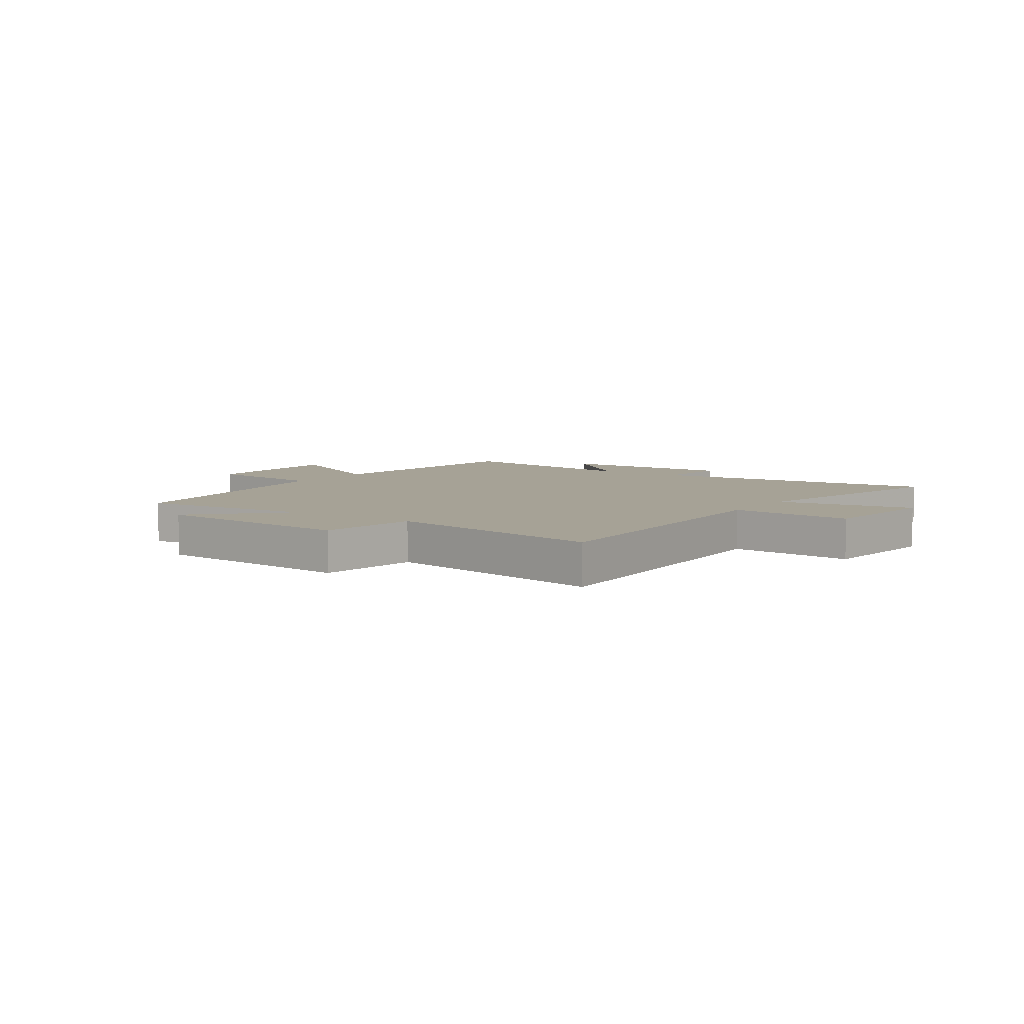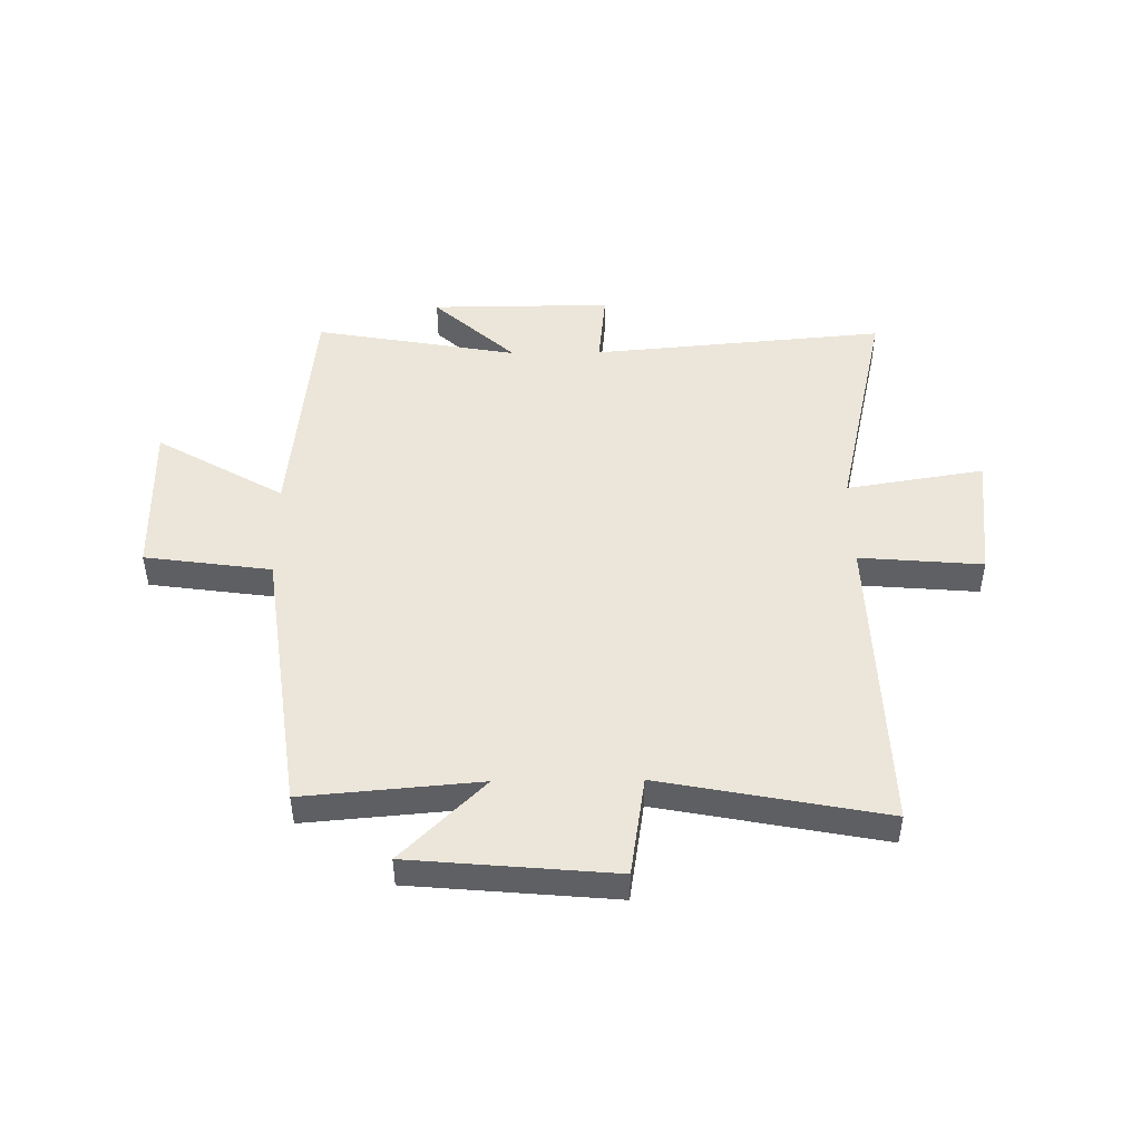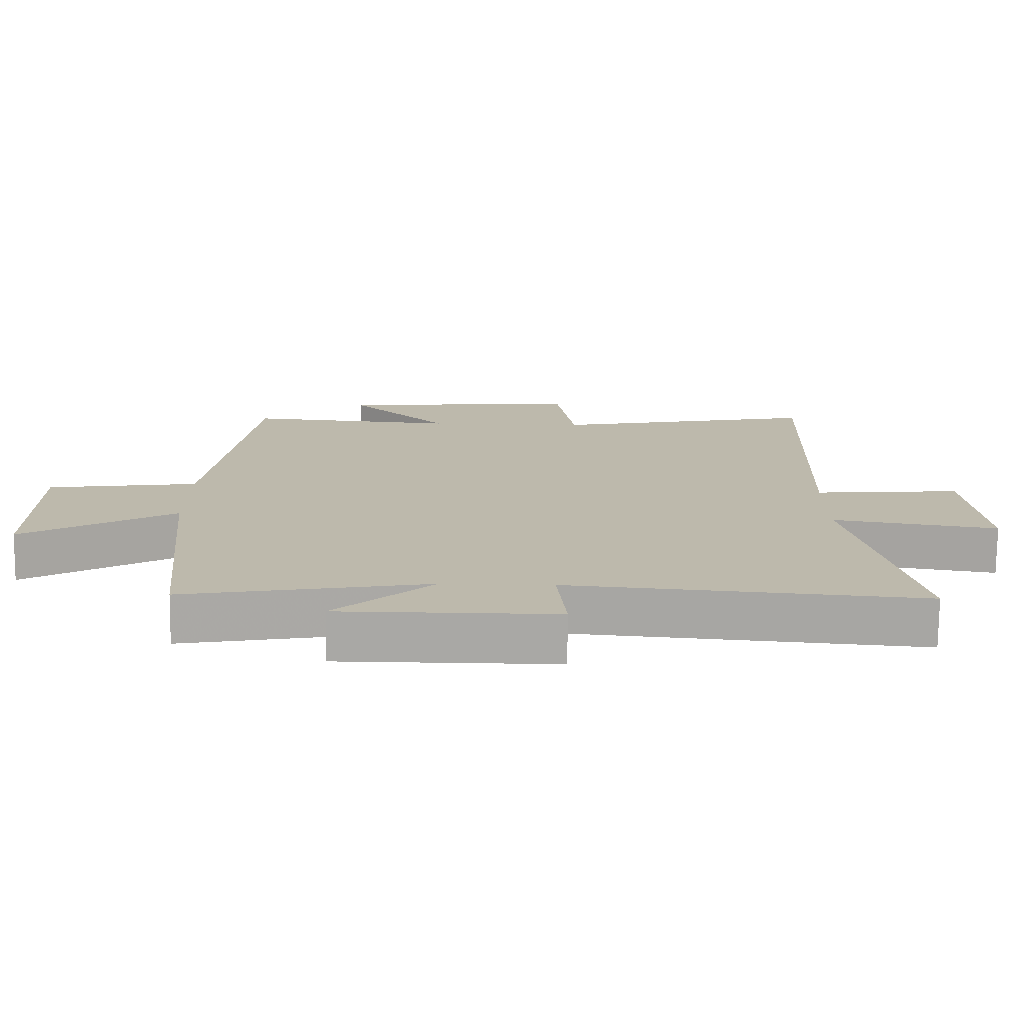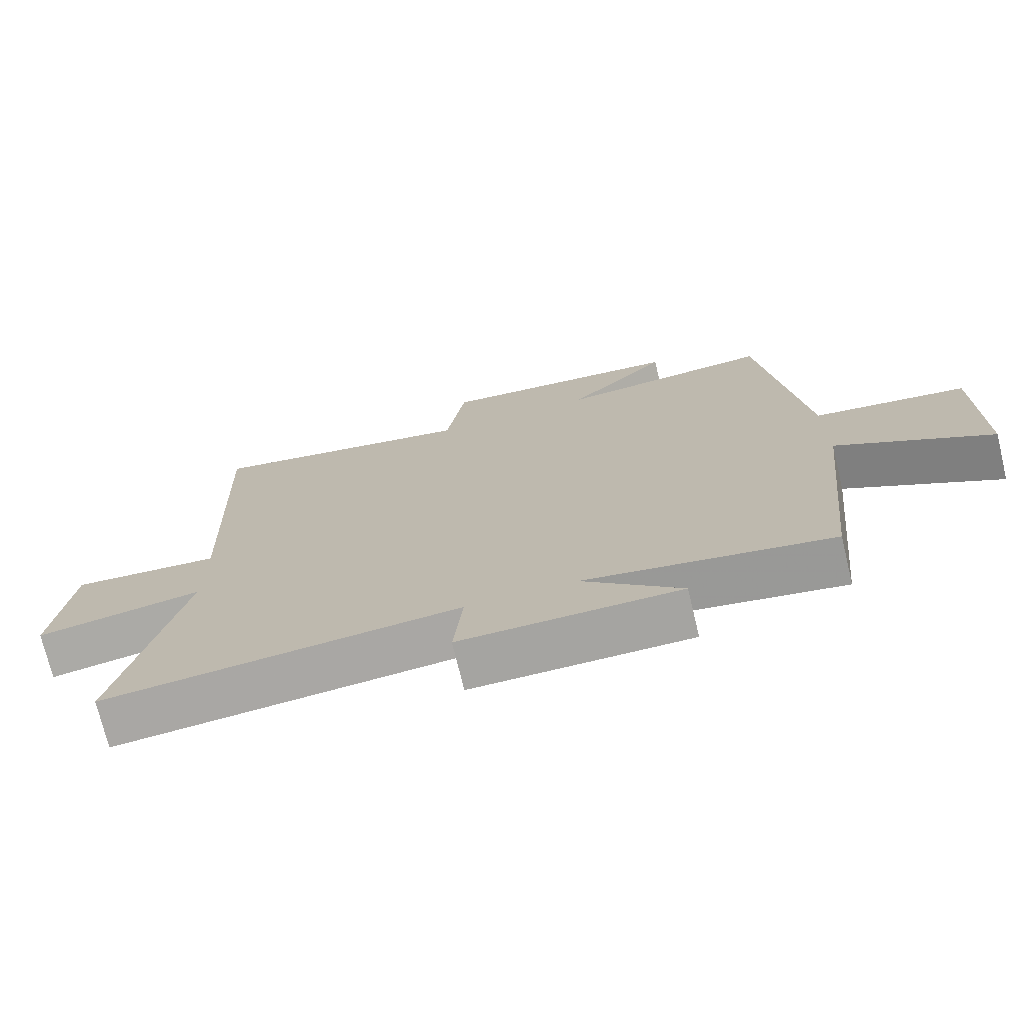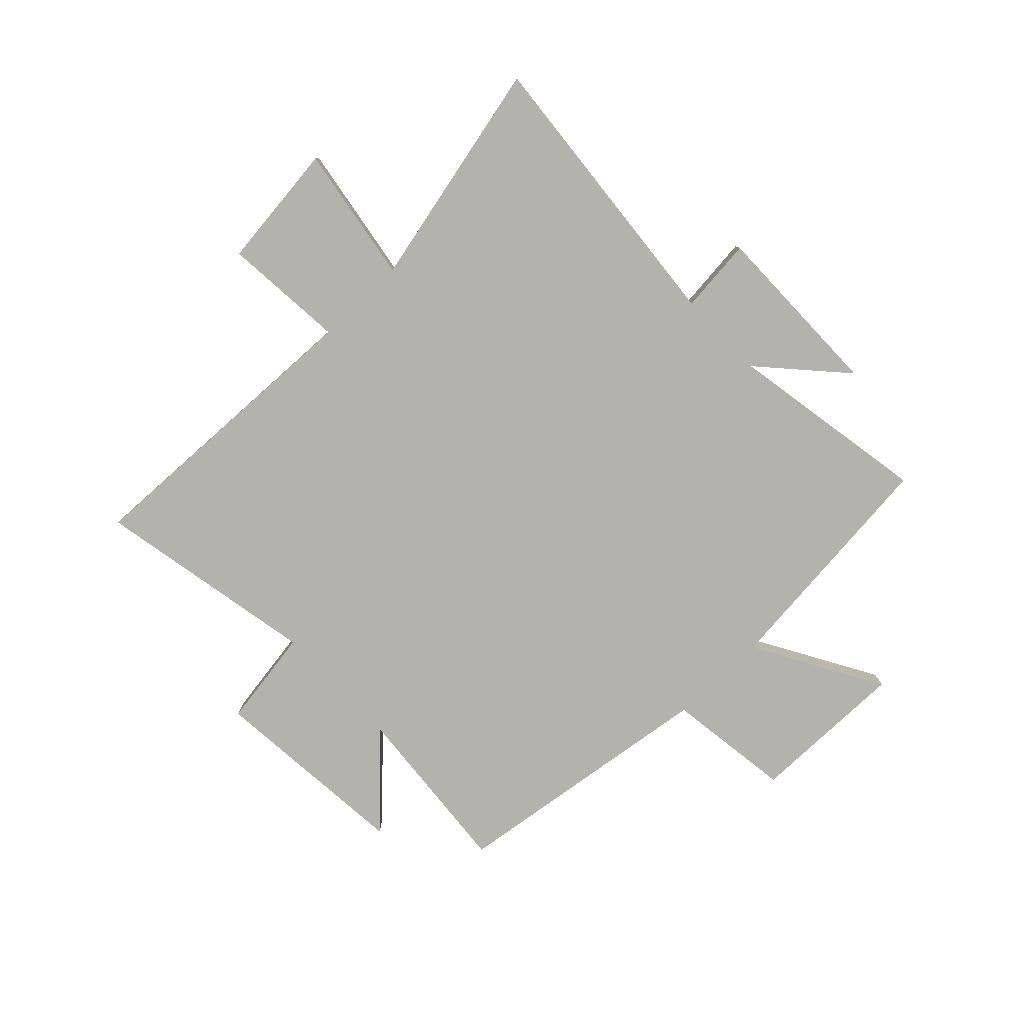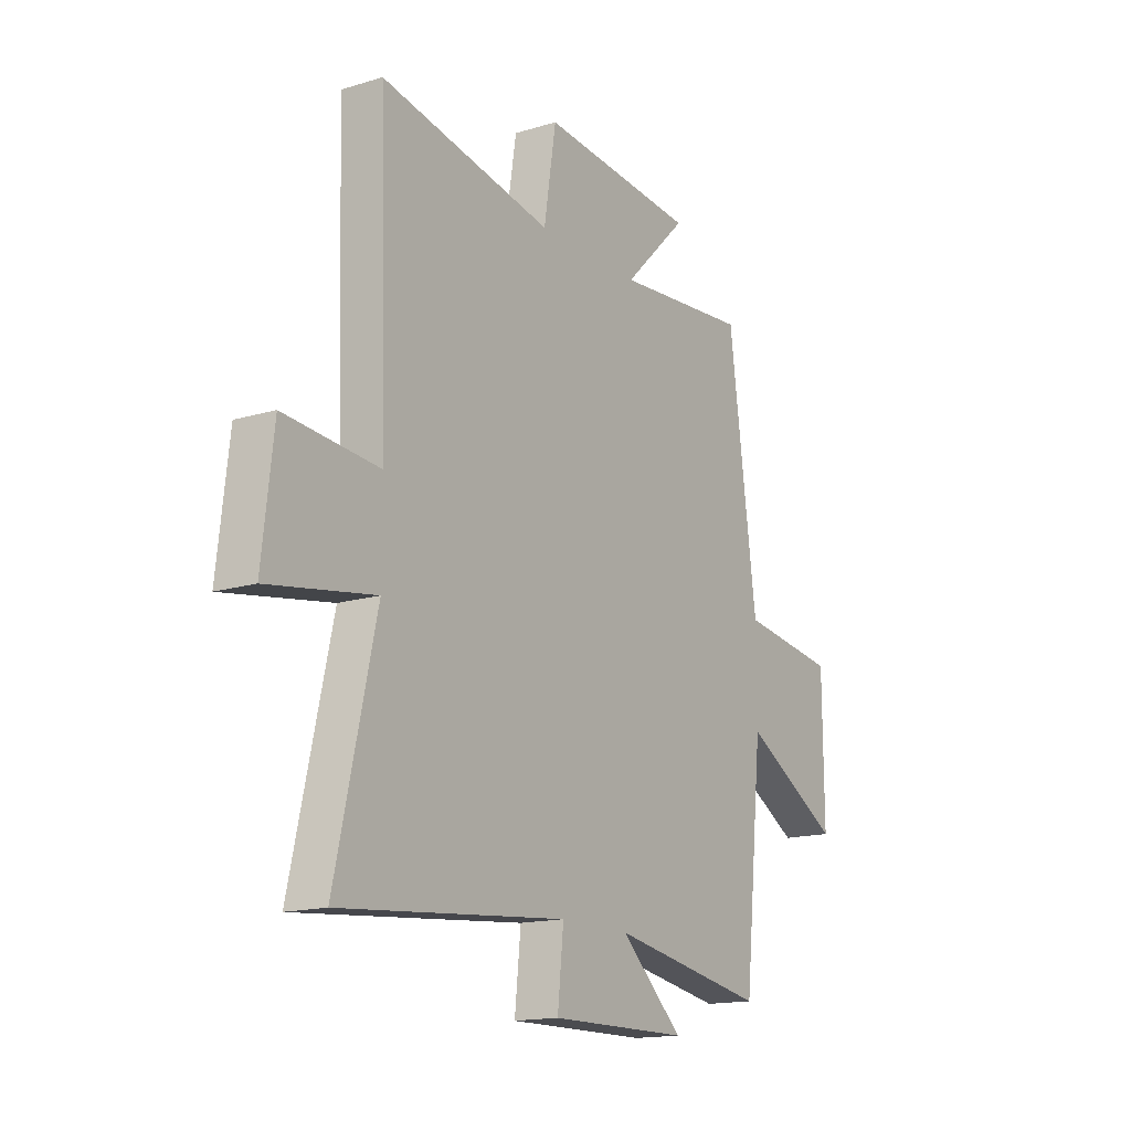
<metadata>
{"format":"obj","ext":"obj","renderer":"f3d","projection":"perspective","resolution":1024,"background":"white","views":[{"elev":6.3,"azim":34.2,"up":"+Y"},{"elev":47.6,"azim":-0.7,"up":"+Y"},{"elev":-75.1,"azim":-0.6,"up":"+Z"},{"elev":-73.2,"azim":-166.5,"up":"+Z"},{"elev":-79.6,"azim":133.6,"up":"+Y"},{"elev":-15.5,"azim":122.6,"up":"+Z"}]}
</metadata>
<code>
v -0.456 0.07 -0.564
v -0.5 0.07 -0.137
v -0.727 0.07 -0.268
v -0.725 0.07 0.014
v -0.5 0.07 0.045
v -0.435 0.07 0.527
v -0.122 0.07 0.5
v -0.27 0.07 0.646
v 0.092 0.07 0.678
v 0.12 0.07 0.5
v 0.518 0.07 0.576
v 0.5 0.07 0.03
v 0.719 0.07 0.048
v 0.745 0.07 -0.178
v 0.5 0.07 -0.138
v 0.593 0.07 -0.547
v 0.069 0.07 -0.5
v 0.083 0.07 -0.635
v -0.239 0.07 -0.633
v -0.093 0.07 -0.5
v -0.456 0 -0.564
v -0.5 0 -0.137
v -0.727 0 -0.268
v -0.725 0 0.014
v -0.5 0 0.045
v -0.435 0 0.527
v -0.122 0 0.5
v -0.27 0 0.646
v 0.092 0 0.678
v 0.12 0 0.5
v 0.518 0 0.576
v 0.5 0 0.03
v 0.719 0 0.048
v 0.745 0 -0.178
v 0.5 0 -0.138
v 0.593 0 -0.547
v 0.069 0 -0.5
v 0.083 0 -0.635
v -0.239 0 -0.633
v -0.093 0 -0.5
f 17 18 19 20
f 15 16 17
f 15 17 20
f 12 13 14 15
f 12 15 20 1
f 10 11 12 1
f 7 8 9 10
f 5 6 7
f 5 7 10 1
f 2 3 4 5
f 1 2 5
f 40 39 38 37
f 37 36 35
f 40 37 35
f 35 34 33 32
f 21 40 35 32
f 21 32 31 30
f 30 29 28 27
f 27 26 25
f 21 30 27 25
f 25 24 23 22
f 25 22 21
f 1 21 22 2
f 2 22 23 3
f 3 23 24 4
f 4 24 25 5
f 5 25 26 6
f 6 26 27 7
f 7 27 28 8
f 8 28 29 9
f 9 29 30 10
f 10 30 31 11
f 11 31 32 12
f 12 32 33 13
f 13 33 34 14
f 14 34 35 15
f 15 35 36 16
f 16 36 37 17
f 17 37 38 18
f 18 38 39 19
f 19 39 40 20
f 20 40 21 1

</code>
